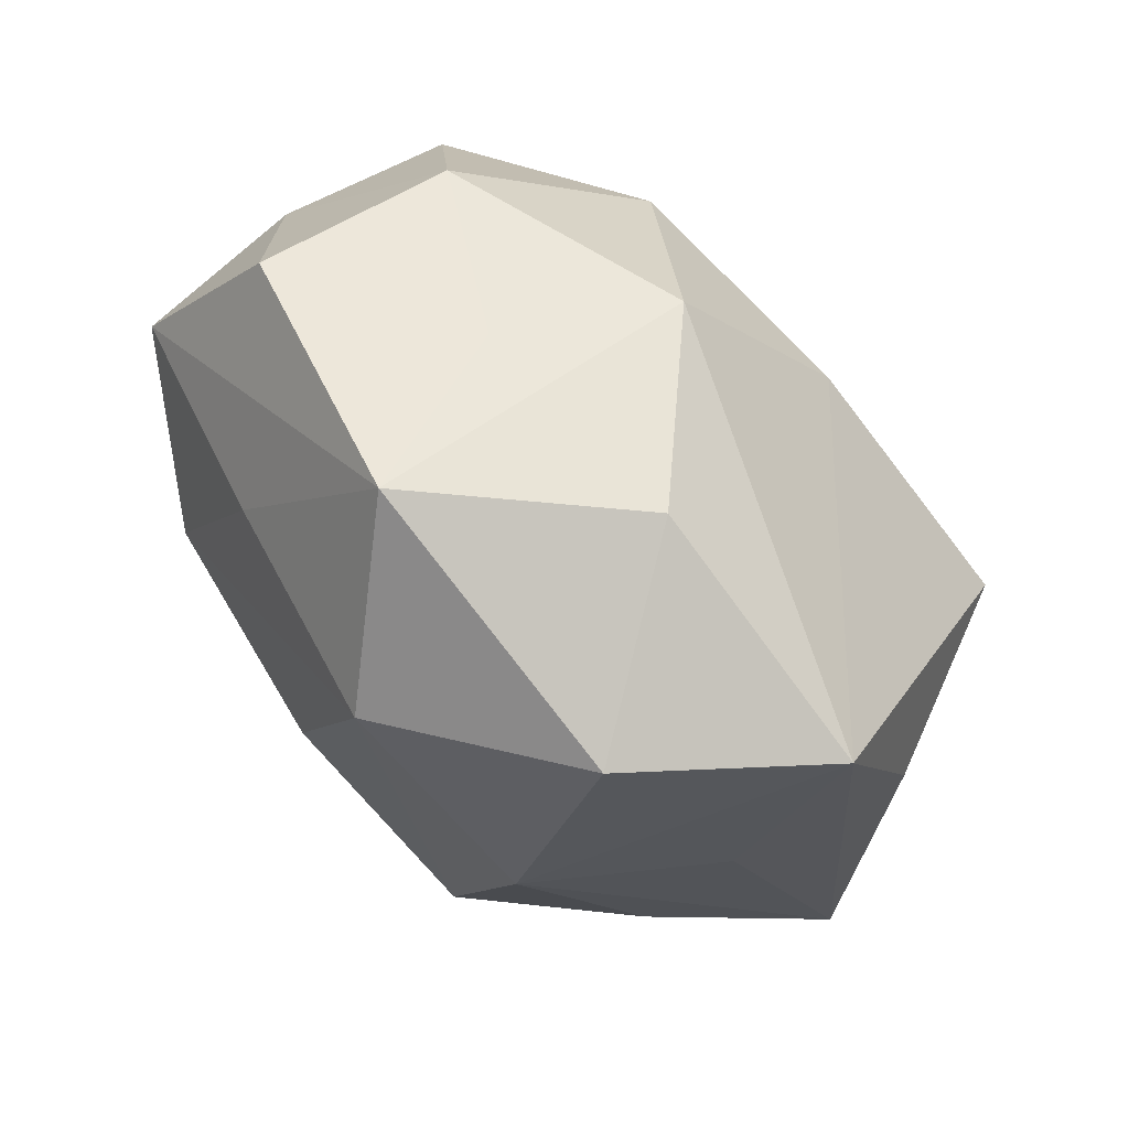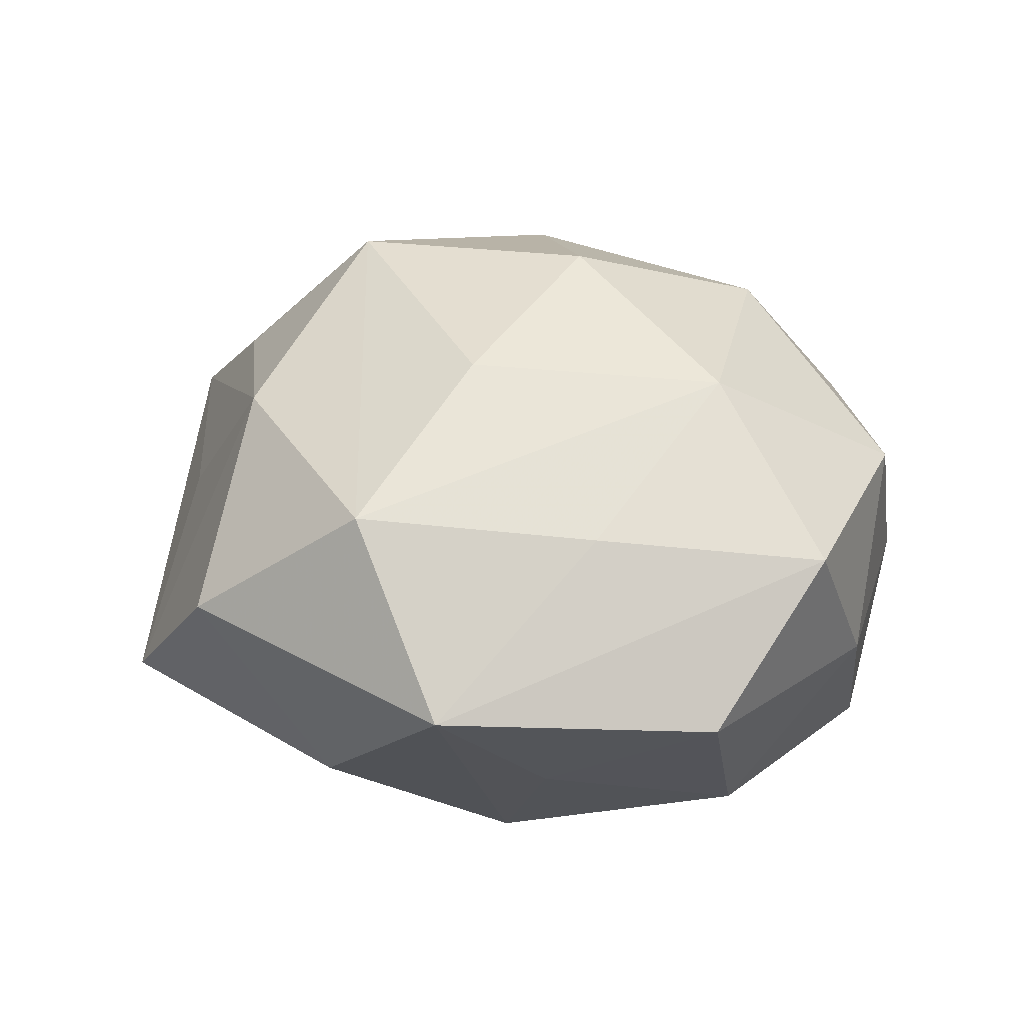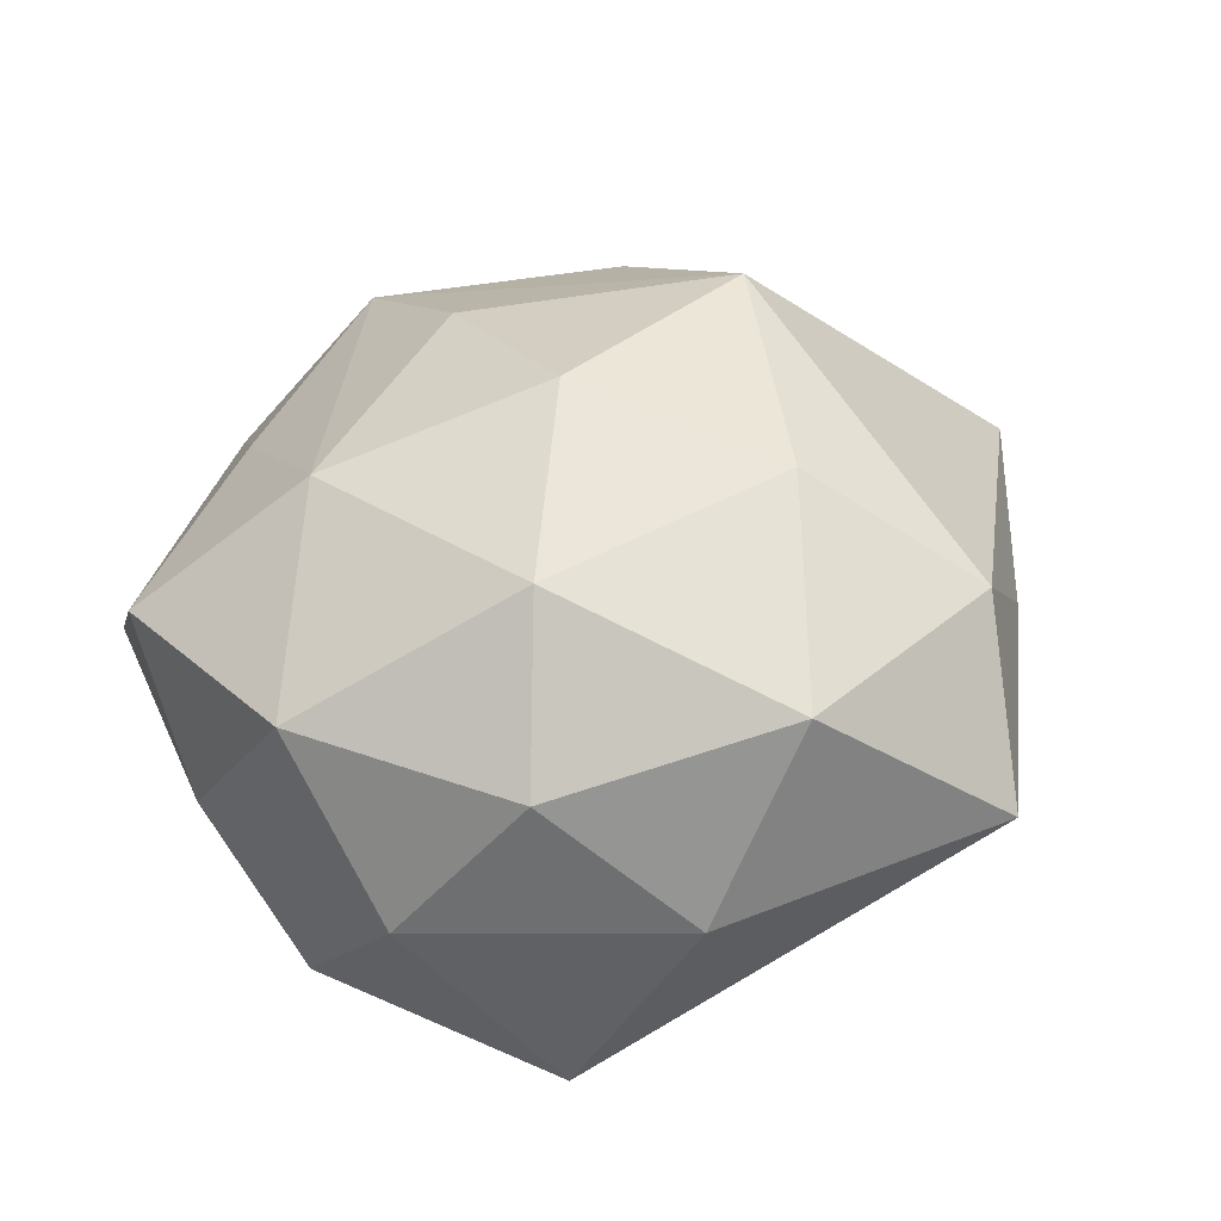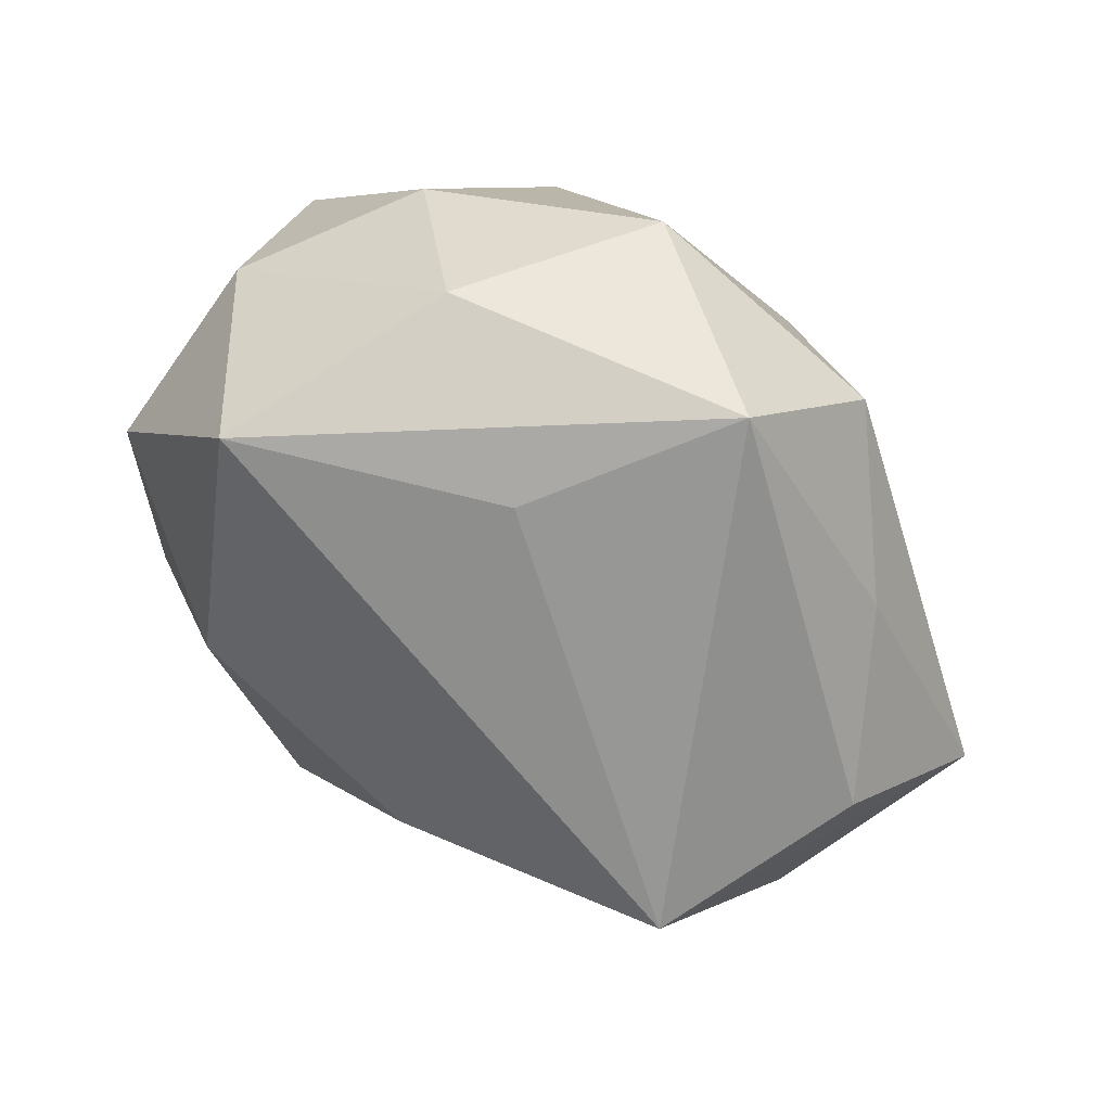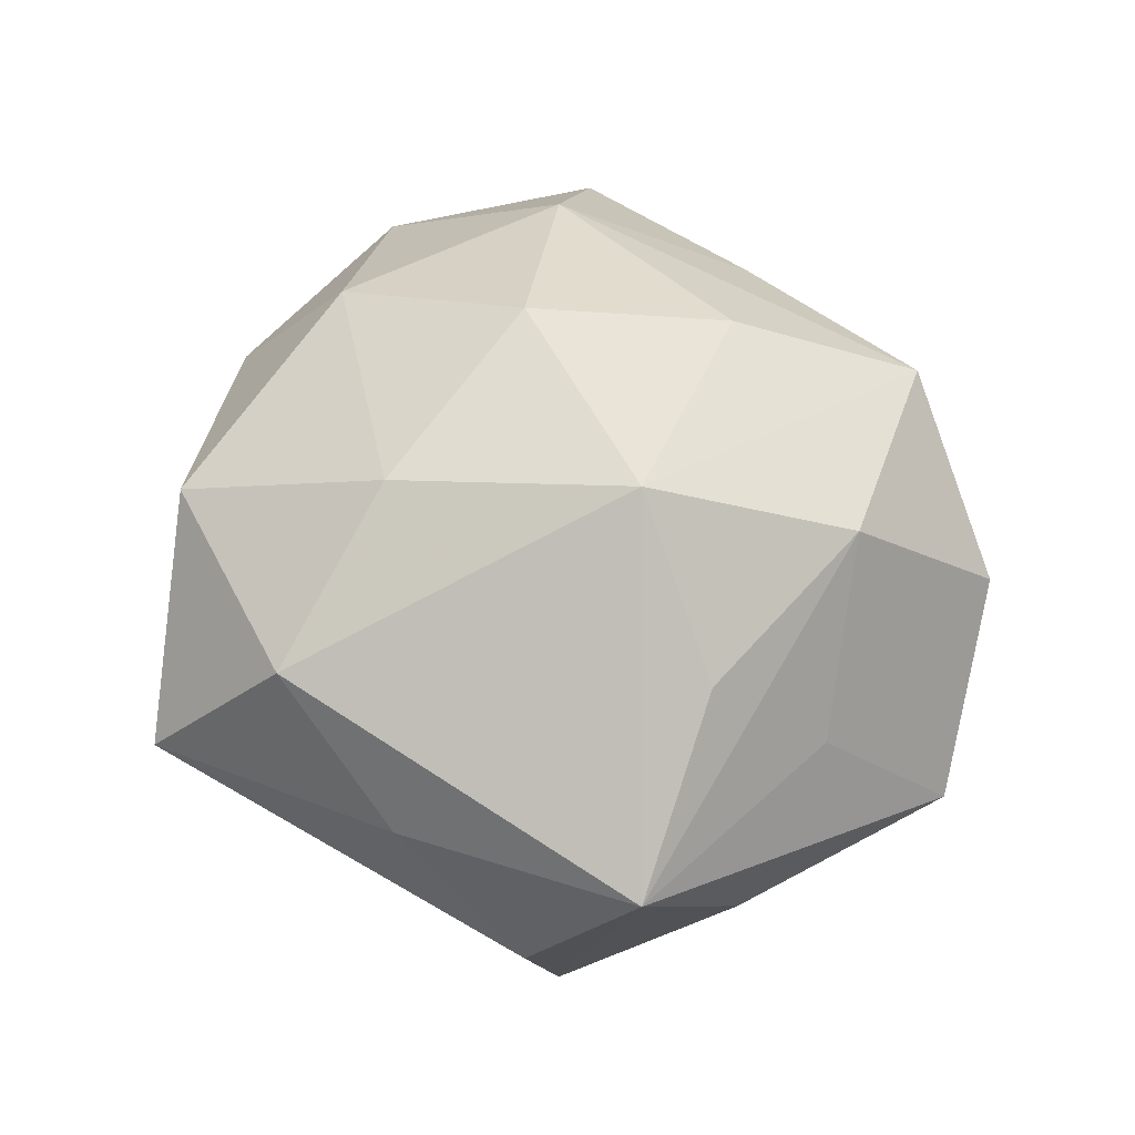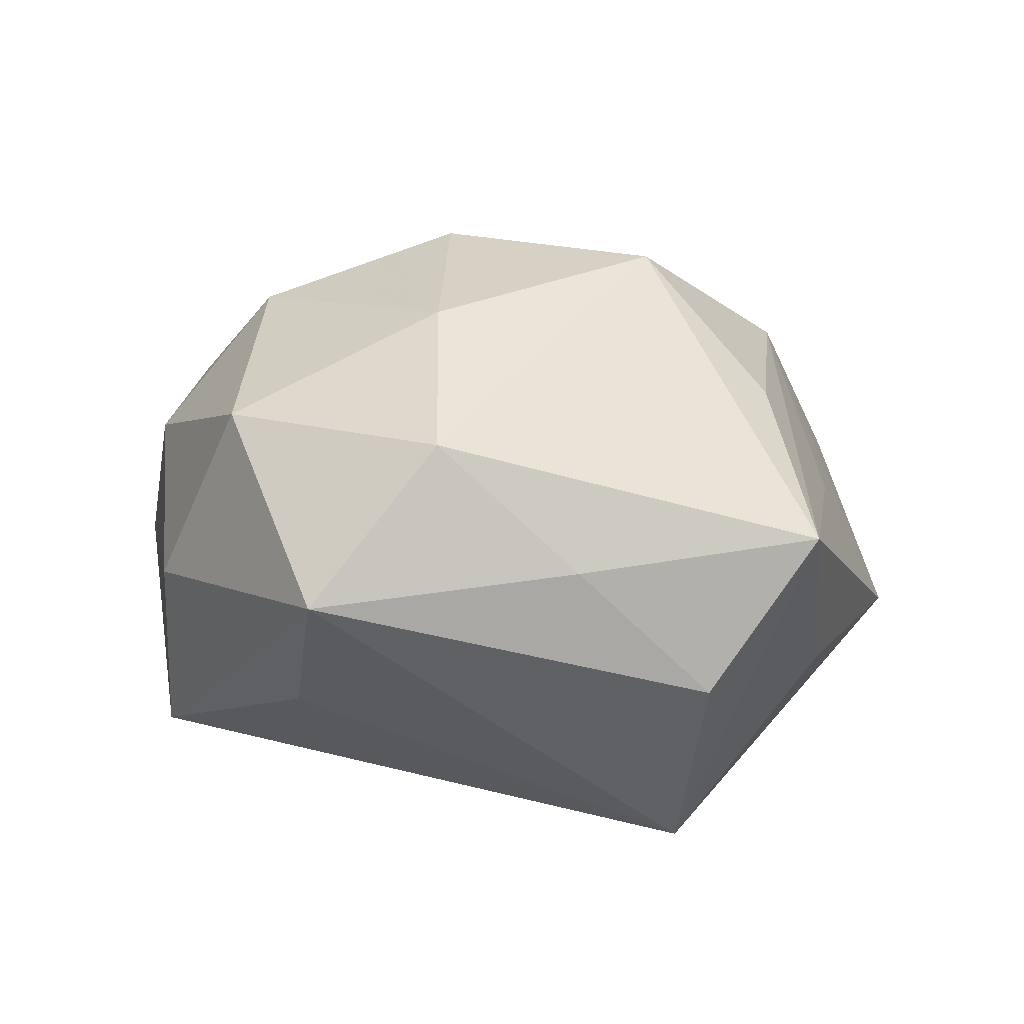
<metadata>
{"format":"obj","ext":"obj","renderer":"f3d","projection":"perspective","resolution":1024,"background":"white","views":[{"elev":-76.9,"azim":133.7,"up":"+Y"},{"elev":26.9,"azim":37.8,"up":"+Z"},{"elev":39.9,"azim":154.2,"up":"+Z"},{"elev":60.9,"azim":-145.2,"up":"+Y"},{"elev":50.8,"azim":-95.4,"up":"+Z"},{"elev":14.5,"azim":-130.2,"up":"+Z"}]}
</metadata>
<code>
v -0.03114 -0.002056 0.004158
v 0.02868 -0.004852 0.007877
v -0.02076 -0.007404 0.01184
v -0.004649 0.02221 -0.008699
v 0.01241 0.02215 -0.01471
v -0.01667 0.01908 0.0112
v 0.01469 -0.01713 -0.008687
v -0.01201 -0.003837 0.0209
v 0.01766 -0.001556 0.0167
v 0.007578 -0.01239 -0.01797
v -0.01965 -0.01523 0.003477
v 0.00465 -0.02469 0.0115
v -0.0247 -0.00938 -0.007189
v 0.0215 0.01742 -0.002203
v 0.005677 0.0264 -0.0008935
v -0.01411 0.02781 0.001143
v -0.02344 0.01264 0.002746
v 0.0269 -0.01451 -0.001477
v -0.02224 0.002231 -0.01866
v 0.02386 0.009038 -0.01219
v -0.001422 0.02492 0.01158
v 0.02285 -0.00615 -0.01258
v 0.01182 0.004251 -0.01991
v 0.01362 -0.02762 0.0004608
v 0.01393 0.0208 0.007676
v 0.02473 0.009899 0.008984
v -0.01727 -0.02456 -0.007421
v -0.007455 0.01161 0.01797
v -0.01072 -0.01797 0.01357
v 0.01705 -0.01483 0.009781
v 0.003136 0.001963 0.0215
v 0.00419 -0.01172 0.01795
v -0.006774 -0.02853 0.002655
v 0.0278 0.002149 -0.002249
v 0.0008472 -0.02408 -0.009738
v -0.02804 0.00494 -0.005983
v -0.003817 -0.001741 -0.0207
v 0.01025 0.0136 0.01704
f 19 36 16
f 21 16 6
f 13 19 27
f 5 19 4
f 4 16 5
f 19 16 4
f 6 16 17
f 17 16 36
f 29 12 8
f 12 24 30
f 6 8 28
f 28 21 6
f 5 16 15
f 16 21 15
f 15 21 25
f 15 14 5
f 25 14 15
f 1 36 19
f 19 13 1
f 1 17 36
f 6 17 1
f 1 8 6
f 1 13 27
f 23 19 5
f 18 24 7
f 7 24 10
f 27 10 35
f 10 24 35
f 33 29 27
f 12 29 33
f 33 24 12
f 27 35 33
f 33 35 24
f 12 30 9
f 5 14 20
f 20 14 34
f 20 23 5
f 3 29 8
f 8 1 3
f 3 1 29
f 27 29 11
f 11 1 27
f 29 1 11
f 19 23 37
f 37 23 10
f 27 19 37
f 37 10 27
f 8 12 32
f 12 9 32
f 21 28 38
f 25 21 38
f 2 9 30
f 2 24 18
f 2 30 24
f 18 34 2
f 10 23 22
f 23 20 22
f 18 7 22
f 22 7 10
f 22 34 18
f 22 20 34
f 8 32 31
f 31 32 9
f 9 38 31
f 31 28 8
f 31 38 28
f 26 38 9
f 9 2 26
f 25 38 26
f 26 14 25
f 34 14 26
f 26 2 34

</code>
